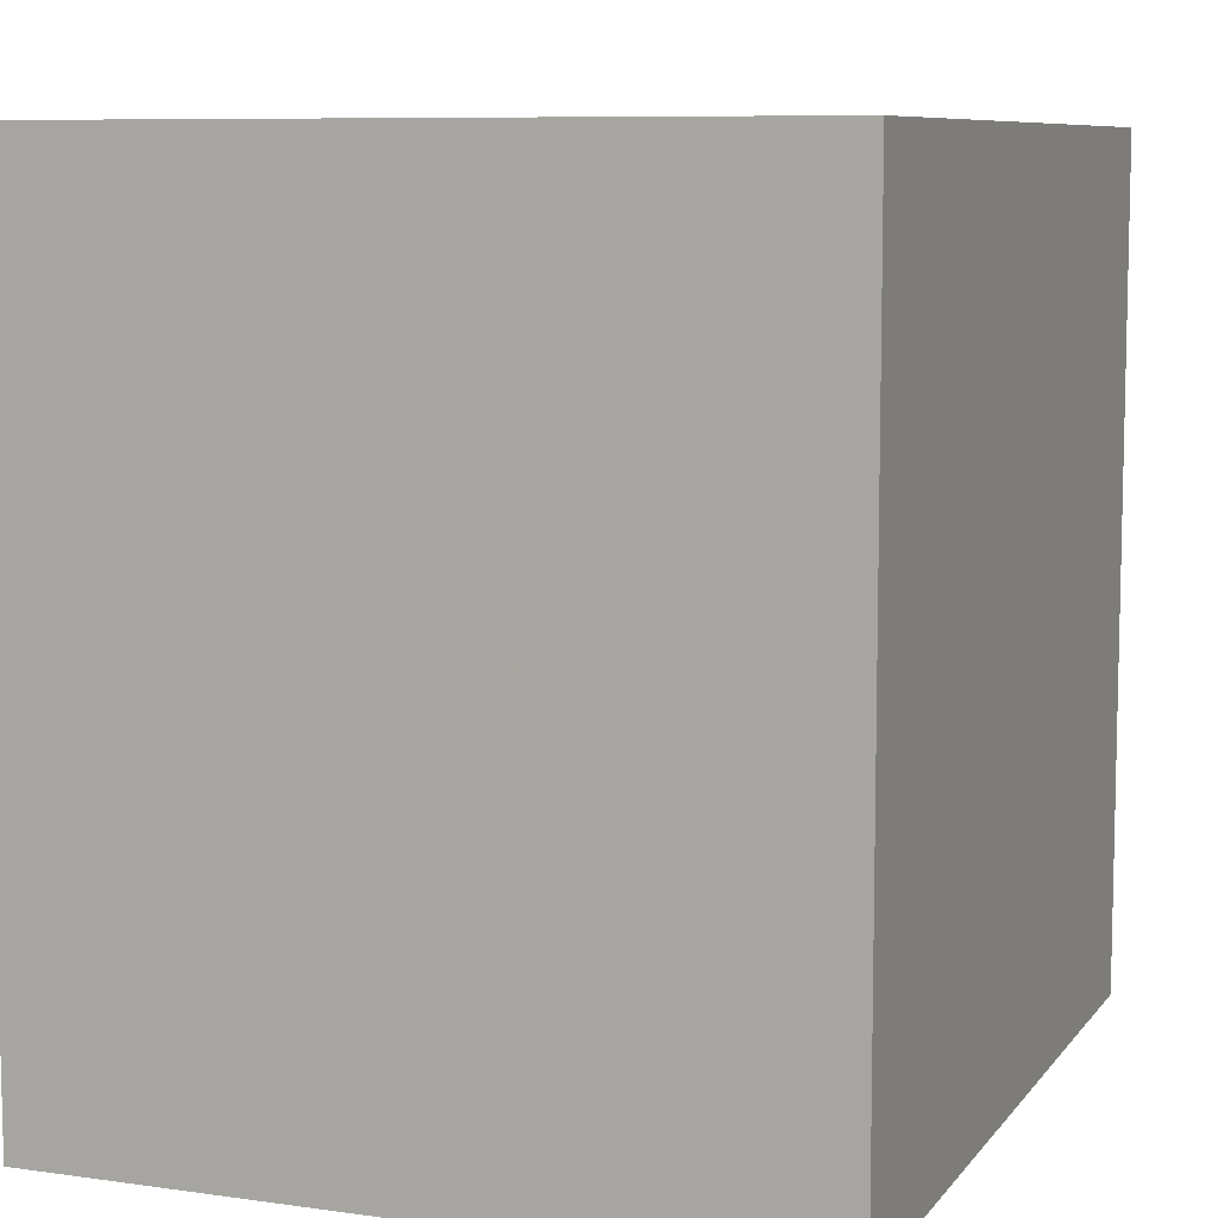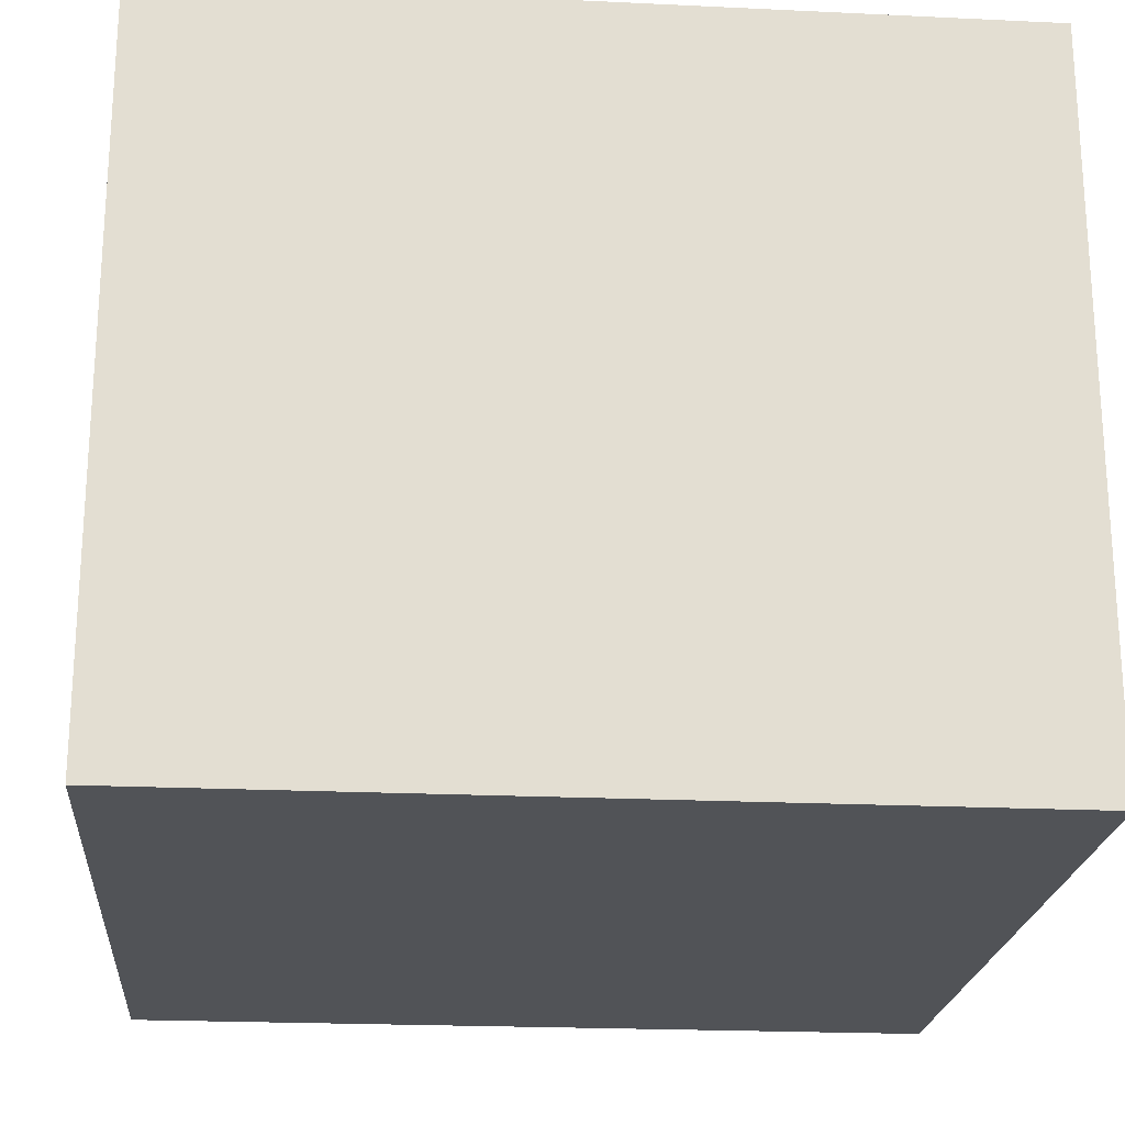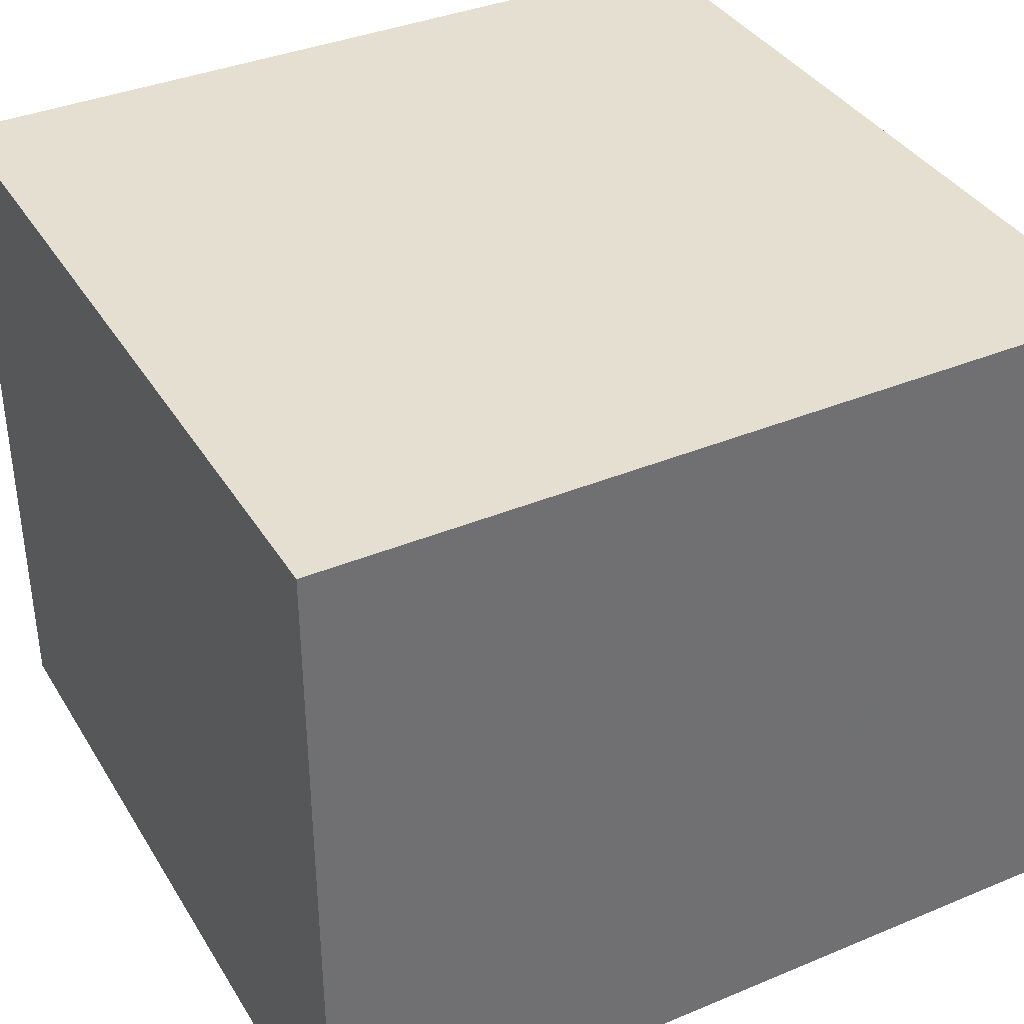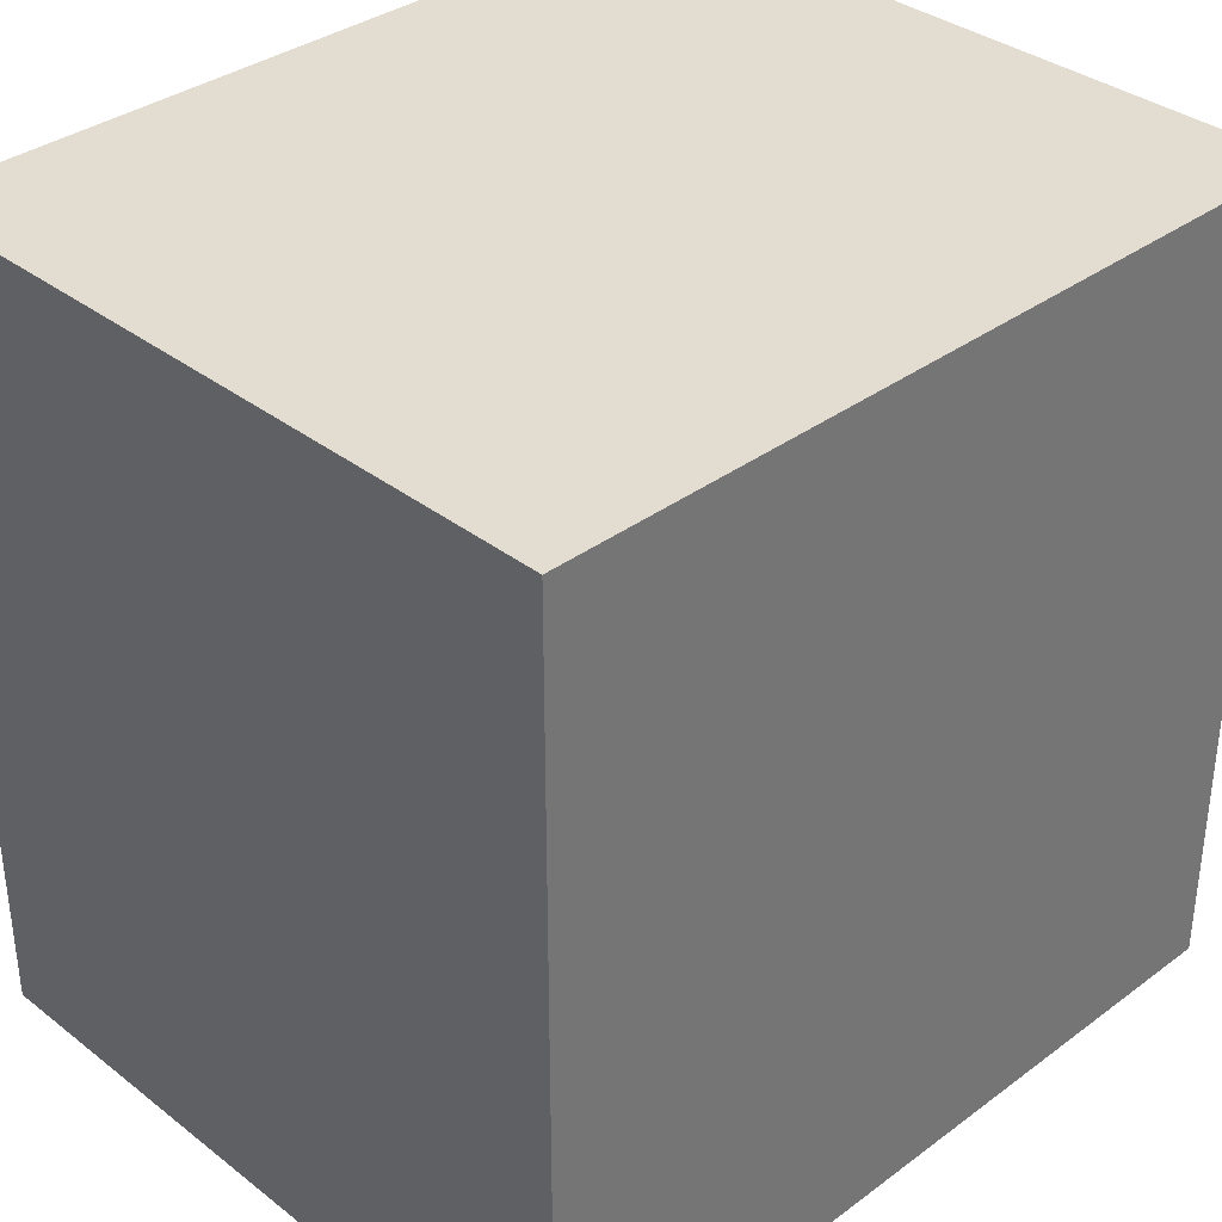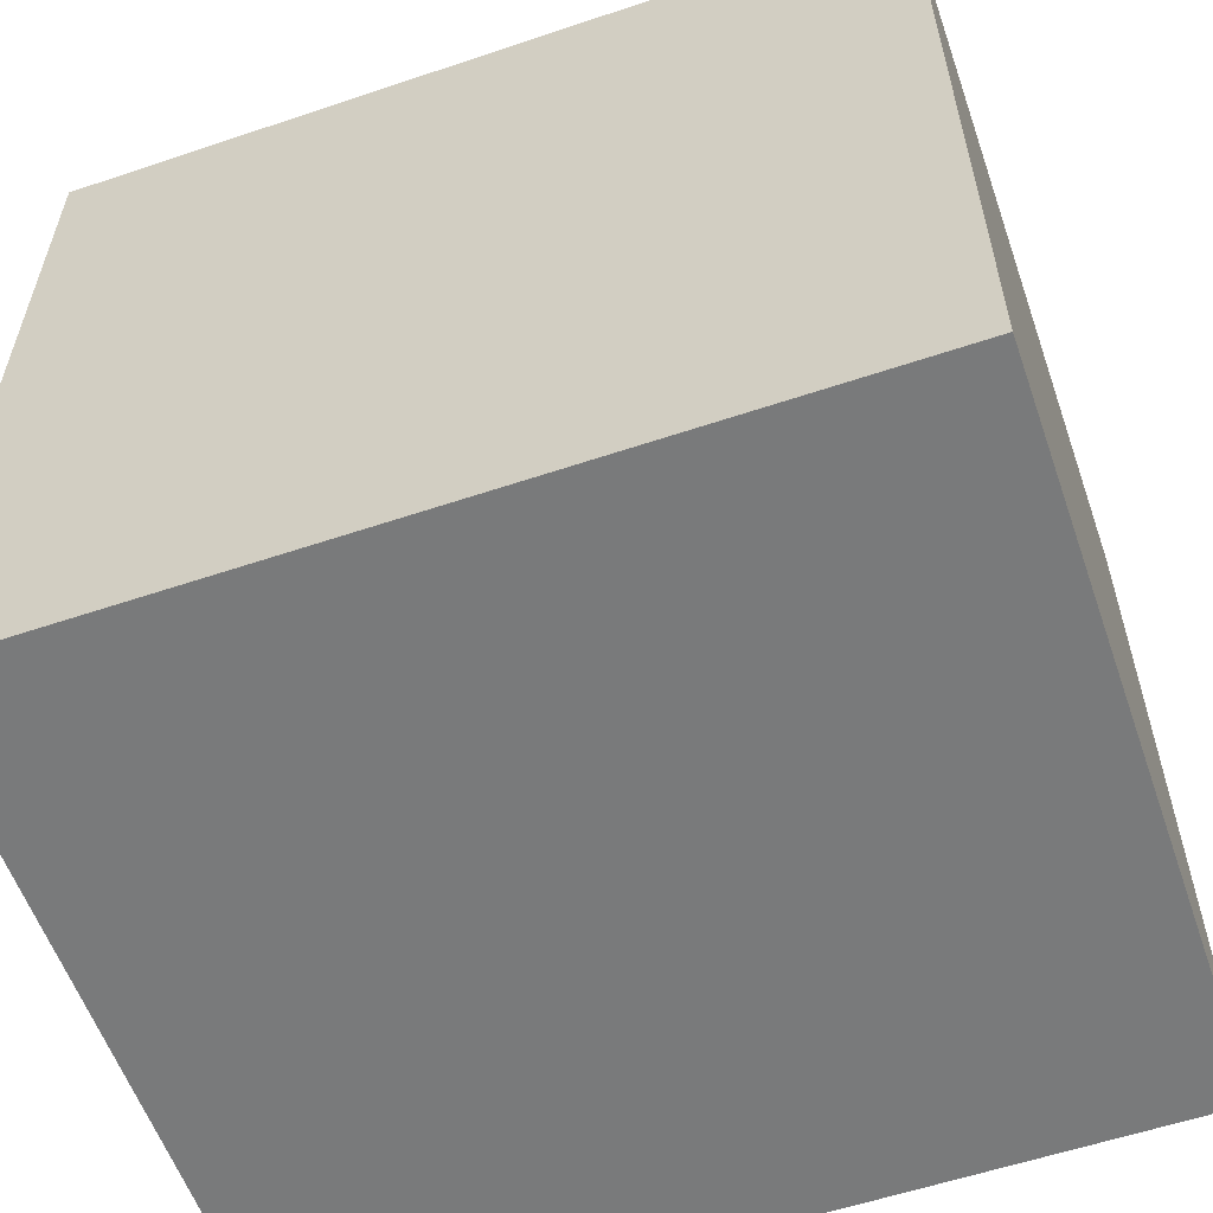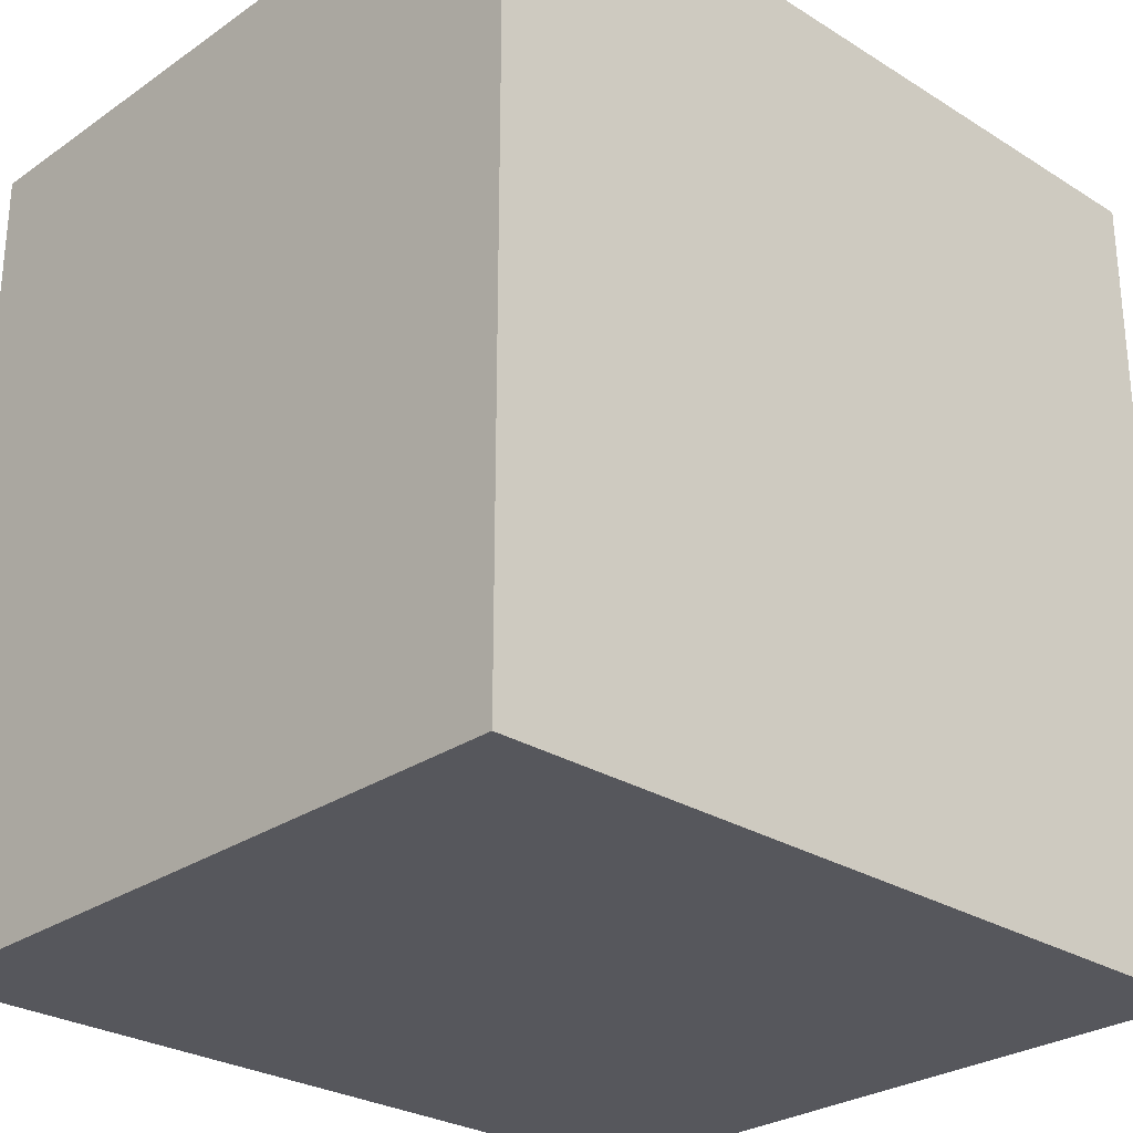
<metadata>
{"format":"obj","ext":"obj","renderer":"f3d","projection":"perspective","resolution":1024,"background":"white","views":[{"elev":8.3,"azim":-68.9,"up":"+Y"},{"elev":-21.7,"azim":85.2,"up":"+Z"},{"elev":37.3,"azim":-118.1,"up":"+Z"},{"elev":35.2,"azim":-44.4,"up":"+Y"},{"elev":-58.0,"azim":19.2,"up":"+Y"},{"elev":-27.6,"azim":136.4,"up":"+Y"}]}
</metadata>
<code>
v 5.75 5.75 -5
v -5.75 -5.75 -5
v -5.75 5.75 -5
v 5.75 -5.75 -5
v 5.75 -5.75 5
v -5.75 5.75 5
v -5.75 -5.75 5
v 5.75 5.75 5
v 0.2592 -1.931 -5
v 1.778 -3.995 -5
v -5.75 -5.75 0
v 5.75 -5.75 0
v 5.75 5.75 0
v -5.75 5.75 0
v 0 5.75 5
v 5.75 0 5
v 0 -5.75 5
v -5.75 0 5
v 0 -5.75 -5
v 5.75 0 -5
v 0 5.75 -5
v -5.75 0 -5
v 5.75 -2.875 -5
v 5.75 -2.875 5
v 5.75 -1.936 2.708
v 2.875 -5.75 5
v -2.68 5.75 -0.4505
v -5.75 -5.75 2.5
v -5.75 5.75 2.5
v -2.875 -5.75 5
v -5.75 -5.75 -2.5
v -2.906 -1.003 -5
v 0.3248 3.751 5
v 5.75 0.01561 0.4319
v 3.133 5.75 -0.793
v -5.75 2.875 5
v -5.75 2.875 -5
v 5.75 -5.75 2.5
v 0.3176 5.75 -0.3684
v -2.875 -5.75 -5
v 2.919 -0.9449 5
v 5.75 2.875 5
v 5.75 -3.834 -2.312
v 5.75 5.75 -2.5
v 2.875 -5.75 -5
v -0.609 1.136 -5
v 5.75 5.75 2.5
v 5.75 2.875 -5
v -0.776 -5.75 -2.059
v 2.875 5.75 -5
v 1.765 5.75 -2.714
v -1.335 5.75 -2.692
v -5.75 -2.875 5
v -2.875 5.75 -5
v -2.875 5.75 5
v 1.498 -5.75 3.071
v -5.75 5.75 -2.5
v 5.75 -5.75 -2.5
v 5.75 2.972 1.407
v -5.75 -2.875 -5
v 0.118 -5.75 1.109
v -3.616 2.314 -5
v 2.875 5.75 5
v 3.539 -2.519 -5
v -5.75 -3.125 3.785
v -3.536 4.587 -5
v 5.75 0.8492 2.859
v -5.75 -2.92 1.384
v -3.353 -5.75 -2.759
v -5.75 -2.289 -1.986
v 2.732 0.8286 -5
v 1.232 3.417 -5
v 3.199 -5.75 2.027
v -3.492 -2.742 5
v -5.75 0.7617 -2.707
v 0.1704 0.7573 5
v 2.732 5.75 1.515
v -3.195 5.75 2.142
v -5.75 -0.5566 3.088
v 1.404 -5.75 -3.187
v 2.55 -5.75 -0.9037
v -2.887 -5.75 2.666
v -0.2093 5.75 2.41
v -1.862 -3.968 -5
v -3.053 2.366 5
v -3.02 -5.75 -0.4808
v -2.411 -0.7382 5
v -1.542 3.809 -5
v 1.846 -3.345 5
v 3.657 3.637 -5
v -5.75 0.2807 -0.0568
v 5.75 2.343 -1.879
v 3.29 2.029 5
v -5.75 2.943 1.593
v -5.75 3.072 -1.45
v 0.3604 -1.454 5
v 5.75 -1.233 -2.282
v -1.139 -3.219 5
v 5.75 -3.123 0.1331
g mmGroup0
f 70 68 91
f 21 72 88
f 73 26 56
f 74 98 87
f 24 26 5
f 20 64 71
f 13 77 47
f 56 17 61
f 57 95 14
f 47 77 63
f 83 63 77
f 14 94 29
f 37 75 95
f 74 18 53
f 49 81 61
f 11 68 70
f 51 21 52
f 11 31 86
f 45 58 80
f 99 38 12
f 74 53 30
f 11 82 28
f 90 71 72
f 8 47 63
f 4 10 64
f 94 14 95
f 75 22 70
f 6 29 36
f 34 59 67
f 35 13 44
f 67 25 34
f 96 89 41
f 16 93 41
f 84 60 32
f 65 79 68
f 12 43 99
f 72 71 46
f 10 84 9
f 77 13 35
f 91 95 75
f 25 16 24
f 33 85 76
f 80 40 19
f 56 61 73
f 2 84 40
f 60 2 31
f 62 88 46
f 82 7 28
f 35 39 77
f 27 83 39
f 3 62 37
f 98 74 30
f 89 17 26
f 82 11 86
f 8 42 47
f 85 6 36
f 23 20 97
f 52 27 39
f 32 46 9
f 2 69 31
f 36 79 18
f 25 67 16
f 11 28 68
f 93 33 76
f 76 41 93
f 94 91 79
f 86 49 61
f 79 53 18
f 70 31 11
f 51 44 50
f 45 4 58
f 78 29 55
f 54 21 88
f 93 16 42
f 44 92 48
f 96 87 98
f 10 4 45
f 67 42 16
f 75 70 91
f 90 48 71
f 73 61 81
f 17 89 98
f 63 83 15
f 59 13 47
f 1 90 50
f 69 86 31
f 65 7 53
f 84 32 9
f 17 30 82
f 70 60 31
f 57 52 54
f 62 32 22
f 94 95 91
f 52 21 54
f 54 3 57
f 90 1 48
f 8 33 93
f 97 92 34
f 86 69 49
f 73 12 38
f 18 74 87
f 84 2 60
f 82 61 17
f 69 40 49
f 4 43 58
f 77 39 83
f 25 24 38
f 92 20 48
f 60 22 32
f 66 62 3
f 32 62 46
f 84 19 40
f 7 68 28
f 71 9 46
f 71 64 9
f 59 34 92
f 43 4 23
f 10 9 64
f 21 50 72
f 15 78 55
f 40 80 49
f 4 64 23
f 27 14 78
f 50 44 1
f 24 5 38
f 26 24 89
f 80 58 81
f 96 41 76
f 5 73 38
f 59 92 13
f 29 94 36
f 61 82 86
f 59 42 67
f 98 30 17
f 3 37 57
f 24 41 89
f 42 59 47
f 87 96 76
f 53 7 30
f 83 27 78
f 58 12 81
f 39 35 51
f 14 27 57
f 89 96 98
f 26 17 56
f 1 44 48
f 21 51 50
f 33 8 63
f 8 93 42
f 78 15 83
f 12 73 81
f 52 57 27
f 6 85 55
f 25 99 34
f 94 79 36
f 66 3 54
f 19 45 80
f 68 7 65
f 69 2 40
f 14 29 78
f 85 18 87
f 85 87 76
f 64 20 23
f 80 81 49
f 18 85 36
f 65 53 79
f 71 48 20
f 95 57 37
f 66 88 62
f 29 6 55
f 43 23 97
f 52 39 51
f 88 72 46
f 43 12 58
f 60 70 22
f 63 15 33
f 10 45 84
f 84 45 19
f 75 37 22
f 55 85 33
f 73 5 26
f 13 92 44
f 15 55 33
f 37 62 22
f 24 16 41
f 68 79 91
f 90 72 50
f 7 82 30
f 35 44 51
f 43 97 99
f 20 92 97
f 88 66 54
f 99 97 34
f 25 38 99

</code>
